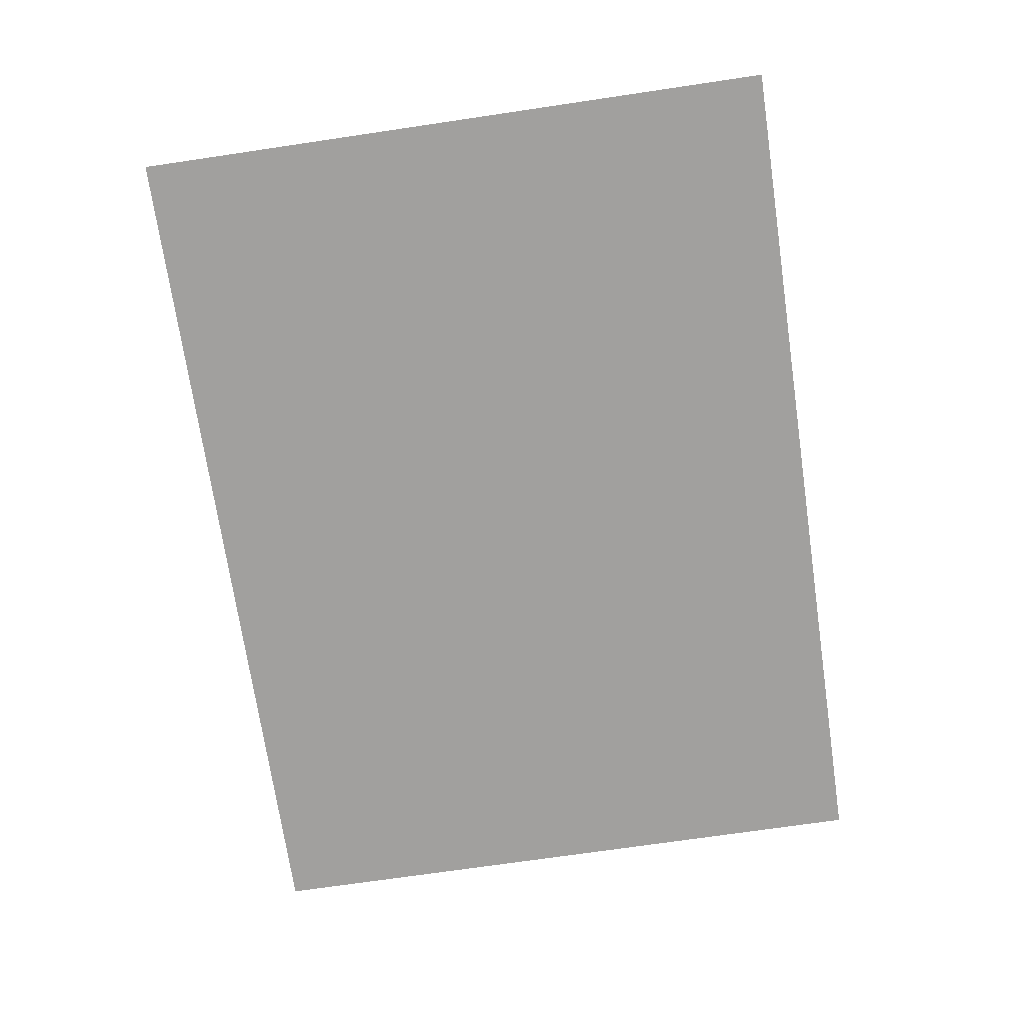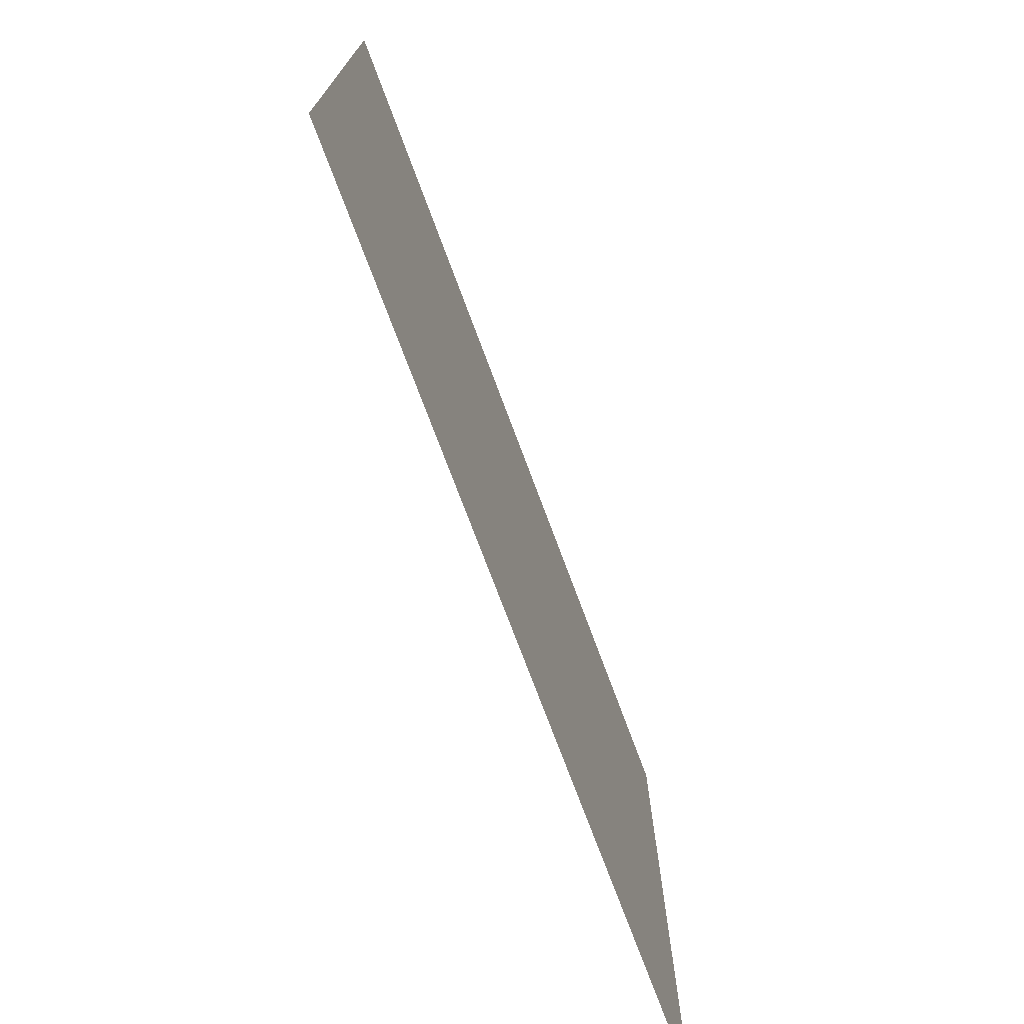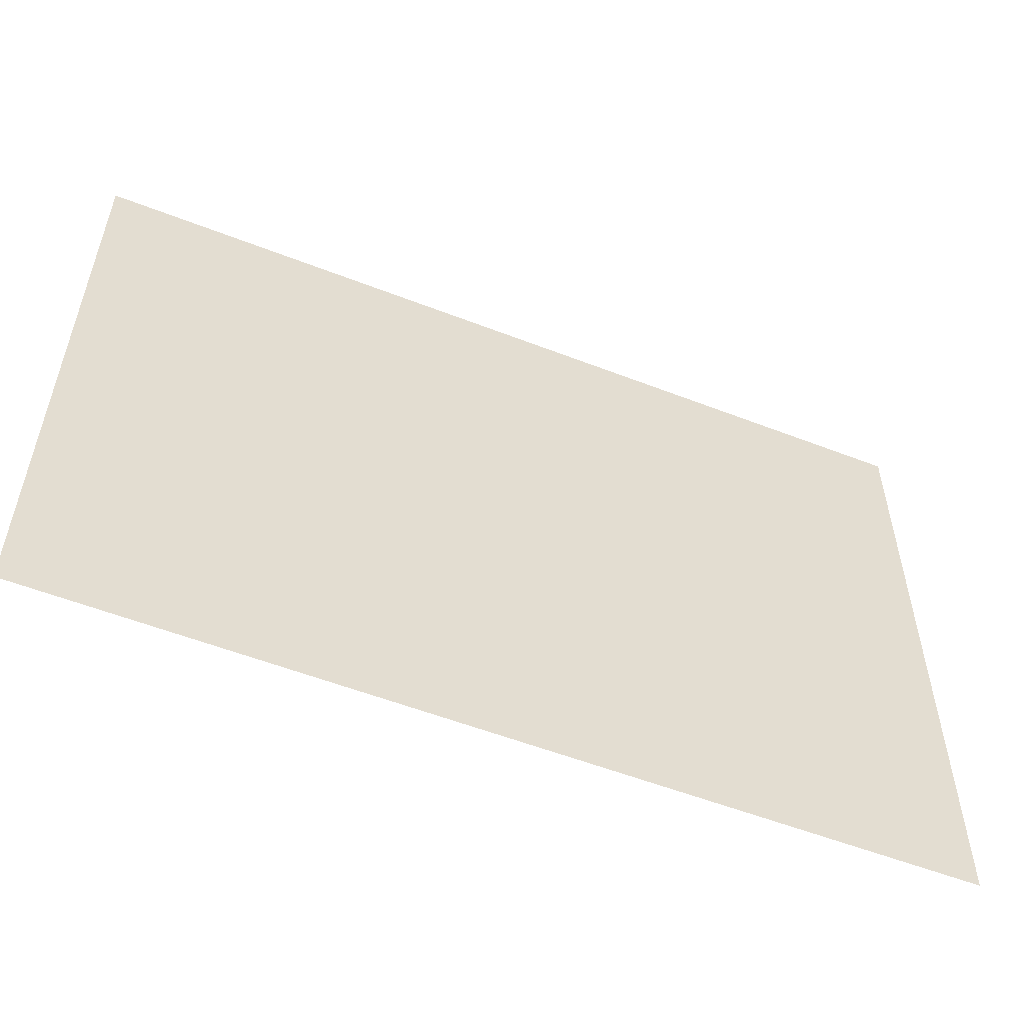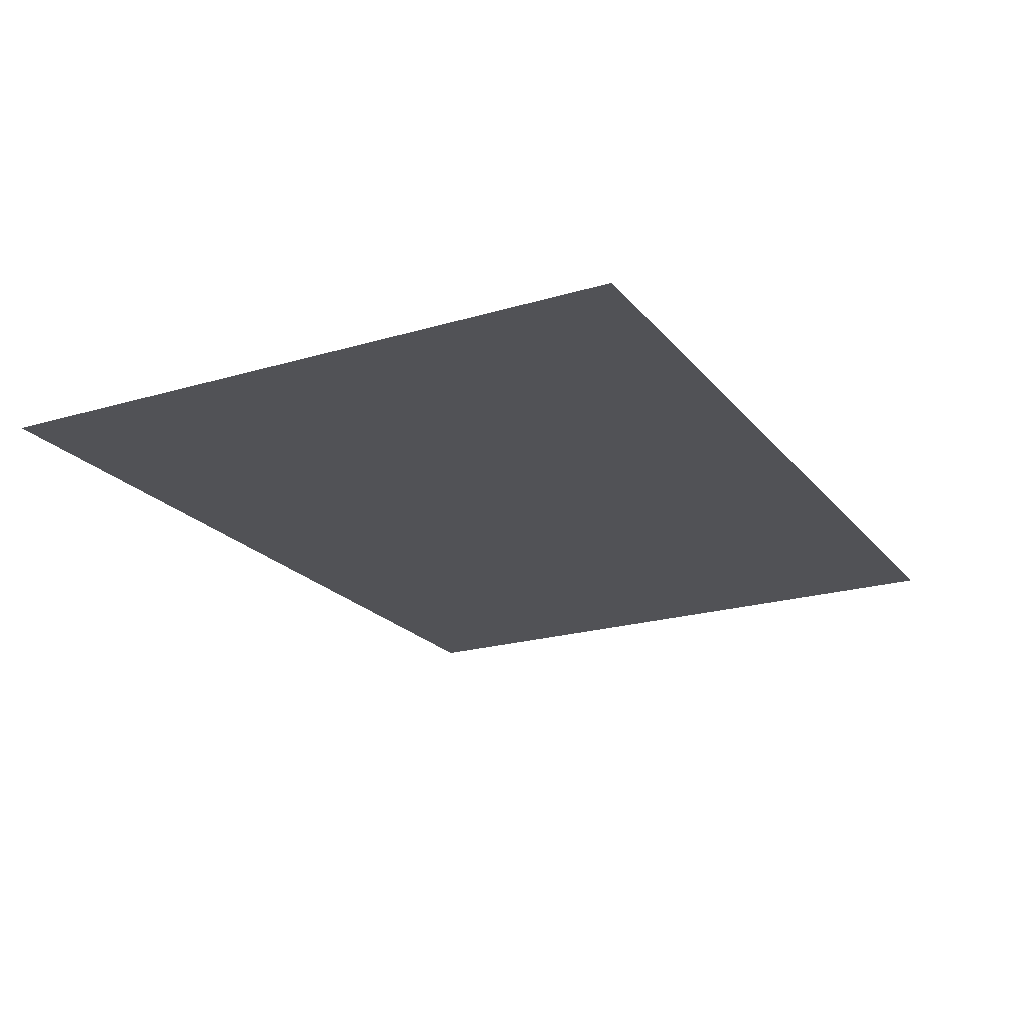
<metadata>
{"format":"obj","ext":"obj","renderer":"f3d","projection":"perspective","resolution":1024,"background":"white","views":[{"elev":-71.8,"azim":98.4,"up":"+Z"},{"elev":-73.4,"azim":-69.6,"up":"+Y"},{"elev":-55.3,"azim":157.7,"up":"+Y"},{"elev":-21.3,"azim":117.9,"up":"+Z"}]}
</metadata>
<code>
v 0 -1 0
v -1 -1 0
v -1 0 0
v 0 0 0
v -2 -1 0
v -2 0 0
v -3 -1 0
v -3 0 0
v -4 -1 0
v -4 0 0
v -5 -1 0
v -5 0 0
v -6 -1 0
v -6 0 0
v -7 -1 0
v -7 0 0
v -8 -1 0
v -8 0 0
v -9 -1 0
v -9 0 0
v -10 -1 0
v -10 0 0
v -11 -1 0
v -11 0 0
v -12 -1 0
v -12 0 0
v -13 -1 0
v -13 0 0
v -14 -1 0
v -14 0 0
v -15 -1 0
v -15 0 0
v -16 -1 0
v -16 0 0
v -17 -1 0
v -17 0 0
v -18 -1 0
v -18 0 0
v -19 -1 0
v -19 0 0
v -20 -1 0
v -20 0 0
v -21 -1 0
v -21 0 0
v -22 -1 0
v -22 0 0
v -23 -1 0
v -23 0 0
v -24 -1 0
v -24 0 0
v 0 -2 0
v -1 -2 0
v -2 -2 0
v -3 -2 0
v -4 -2 0
v -5 -2 0
v -6 -2 0
v -7 -2 0
v -8 -2 0
v -9 -2 0
v -10 -2 0
v -11 -2 0
v -12 -2 0
v -13 -2 0
v -14 -2 0
v -15 -2 0
v -16 -2 0
v -17 -2 0
v -18 -2 0
v -19 -2 0
v -20 -2 0
v -21 -2 0
v -22 -2 0
v -23 -2 0
v -24 -2 0
v 0 -3 0
v -1 -3 0
v -2 -3 0
v -3 -3 0
v -4 -3 0
v -5 -3 0
v -6 -3 0
v -7 -3 0
v -8 -3 0
v -9 -3 0
v -10 -3 0
v -11 -3 0
v -12 -3 0
v -13 -3 0
v -14 -3 0
v -15 -3 0
v -16 -3 0
v -17 -3 0
v -18 -3 0
v -19 -3 0
v -20 -3 0
v -21 -3 0
v -22 -3 0
v -23 -3 0
v -24 -3 0
v 0 -4 0
v -1 -4 0
v -2 -4 0
v -3 -4 0
v -4 -4 0
v -5 -4 0
v -6 -4 0
v -7 -4 0
v -8 -4 0
v -9 -4 0
v -10 -4 0
v -11 -4 0
v -12 -4 0
v -13 -4 0
v -14 -4 0
v -15 -4 0
v -16 -4 0
v -17 -4 0
v -18 -4 0
v -19 -4 0
v -20 -4 0
v -21 -4 0
v -22 -4 0
v -23 -4 0
v -24 -4 0
v 0 -5 0
v -1 -5 0
v -2 -5 0
v -3 -5 0
v -4 -5 0
v -5 -5 0
v -6 -5 0
v -7 -5 0
v -8 -5 0
v -9 -5 0
v -10 -5 0
v -11 -5 0
v -12 -5 0
v -13 -5 0
v -14 -5 0
v -15 -5 0
v -16 -5 0
v -17 -5 0
v -18 -5 0
v -19 -5 0
v -20 -5 0
v -21 -5 0
v -22 -5 0
v -23 -5 0
v -24 -5 0
v 0 -6 0
v -1 -6 0
v -2 -6 0
v -3 -6 0
v -4 -6 0
v -5 -6 0
v -6 -6 0
v -7 -6 0
v -8 -6 0
v -9 -6 0
v -10 -6 0
v -11 -6 0
v -12 -6 0
v -13 -6 0
v -14 -6 0
v -15 -6 0
v -16 -6 0
v -17 -6 0
v -18 -6 0
v -19 -6 0
v -20 -6 0
v -21 -6 0
v -22 -6 0
v -23 -6 0
v -24 -6 0
v 0 -7 0
v -1 -7 0
v -2 -7 0
v -3 -7 0
v -4 -7 0
v -5 -7 0
v -6 -7 0
v -7 -7 0
v -8 -7 0
v -9 -7 0
v -10 -7 0
v -11 -7 0
v -12 -7 0
v -13 -7 0
v -14 -7 0
v -15 -7 0
v -16 -7 0
v -17 -7 0
v -18 -7 0
v -19 -7 0
v -20 -7 0
v -21 -7 0
v -22 -7 0
v -23 -7 0
v -24 -7 0
v 0 -8 0
v -1 -8 0
v -2 -8 0
v -3 -8 0
v -4 -8 0
v -5 -8 0
v -6 -8 0
v -7 -8 0
v -8 -8 0
v -9 -8 0
v -10 -8 0
v -11 -8 0
v -12 -8 0
v -13 -8 0
v -14 -8 0
v -15 -8 0
v -16 -8 0
v -17 -8 0
v -18 -8 0
v -19 -8 0
v -20 -8 0
v -21 -8 0
v -22 -8 0
v -23 -8 0
v -24 -8 0
v 0 -9 0
v -1 -9 0
v -2 -9 0
v -3 -9 0
v -4 -9 0
v -5 -9 0
v -6 -9 0
v -7 -9 0
v -8 -9 0
v -9 -9 0
v -10 -9 0
v -11 -9 0
v -12 -9 0
v -13 -9 0
v -14 -9 0
v -15 -9 0
v -16 -9 0
v -17 -9 0
v -18 -9 0
v -19 -9 0
v -20 -9 0
v -21 -9 0
v -22 -9 0
v -23 -9 0
v -24 -9 0
v 0 -10 0
v -1 -10 0
v -2 -10 0
v -3 -10 0
v -4 -10 0
v -5 -10 0
v -6 -10 0
v -7 -10 0
v -8 -10 0
v -9 -10 0
v -10 -10 0
v -11 -10 0
v -12 -10 0
v -13 -10 0
v -14 -10 0
v -15 -10 0
v -16 -10 0
v -17 -10 0
v -18 -10 0
v -19 -10 0
v -20 -10 0
v -21 -10 0
v -22 -10 0
v -23 -10 0
v -24 -10 0
v 0 -11 0
v -1 -11 0
v -2 -11 0
v -3 -11 0
v -4 -11 0
v -5 -11 0
v -6 -11 0
v -7 -11 0
v -8 -11 0
v -9 -11 0
v -10 -11 0
v -11 -11 0
v -12 -11 0
v -13 -11 0
v -14 -11 0
v -15 -11 0
v -16 -11 0
v -17 -11 0
v -18 -11 0
v -19 -11 0
v -20 -11 0
v -21 -11 0
v -22 -11 0
v -23 -11 0
v -24 -11 0
v 0 -12 0
v -1 -12 0
v -2 -12 0
v -3 -12 0
v -4 -12 0
v -5 -12 0
v -6 -12 0
v -7 -12 0
v -8 -12 0
v -9 -12 0
v -10 -12 0
v -11 -12 0
v -12 -12 0
v -13 -12 0
v -14 -12 0
v -15 -12 0
v -16 -12 0
v -17 -12 0
v -18 -12 0
v -19 -12 0
v -20 -12 0
v -21 -12 0
v -22 -12 0
v -23 -12 0
v -24 -12 0
v 0 -13 0
v -1 -13 0
v -2 -13 0
v -3 -13 0
v -4 -13 0
v -5 -13 0
v -6 -13 0
v -7 -13 0
v -8 -13 0
v -9 -13 0
v -10 -13 0
v -11 -13 0
v -12 -13 0
v -13 -13 0
v -14 -13 0
v -15 -13 0
v -16 -13 0
v -17 -13 0
v -18 -13 0
v -19 -13 0
v -20 -13 0
v -21 -13 0
v -22 -13 0
v -23 -13 0
v -24 -13 0
v 0 -14 0
v -1 -14 0
v -2 -14 0
v -3 -14 0
v -4 -14 0
v -5 -14 0
v -6 -14 0
v -7 -14 0
v -8 -14 0
v -9 -14 0
v -10 -14 0
v -11 -14 0
v -12 -14 0
v -13 -14 0
v -14 -14 0
v -15 -14 0
v -16 -14 0
v -17 -14 0
v -18 -14 0
v -19 -14 0
v -20 -14 0
v -21 -14 0
v -22 -14 0
v -23 -14 0
v -24 -14 0
v 0 -15 0
v -1 -15 0
v -2 -15 0
v -3 -15 0
v -4 -15 0
v -5 -15 0
v -6 -15 0
v -7 -15 0
v -8 -15 0
v -9 -15 0
v -10 -15 0
v -11 -15 0
v -12 -15 0
v -13 -15 0
v -14 -15 0
v -15 -15 0
v -16 -15 0
v -17 -15 0
v -18 -15 0
v -19 -15 0
v -20 -15 0
v -21 -15 0
v -22 -15 0
v -23 -15 0
v -24 -15 0
v 0 -16 0
v -1 -16 0
v -2 -16 0
v -3 -16 0
v -4 -16 0
v -5 -16 0
v -6 -16 0
v -7 -16 0
v -8 -16 0
v -9 -16 0
v -10 -16 0
v -11 -16 0
v -12 -16 0
v -13 -16 0
v -14 -16 0
v -15 -16 0
v -16 -16 0
v -17 -16 0
v -18 -16 0
v -19 -16 0
v -20 -16 0
v -21 -16 0
v -22 -16 0
v -23 -16 0
v -24 -16 0
v 0 -17 0
v -1 -17 0
v -2 -17 0
v -3 -17 0
v -4 -17 0
v -5 -17 0
v -6 -17 0
v -7 -17 0
v -8 -17 0
v -9 -17 0
v -10 -17 0
v -11 -17 0
v -12 -17 0
v -13 -17 0
v -14 -17 0
v -15 -17 0
v -16 -17 0
v -17 -17 0
v -18 -17 0
v -19 -17 0
v -20 -17 0
v -21 -17 0
v -22 -17 0
v -23 -17 0
v -24 -17 0
v 0 -18 0
v -1 -18 0
v -2 -18 0
v -3 -18 0
v -4 -18 0
v -5 -18 0
v -6 -18 0
v -7 -18 0
v -8 -18 0
v -9 -18 0
v -10 -18 0
v -11 -18 0
v -12 -18 0
v -13 -18 0
v -14 -18 0
v -15 -18 0
v -16 -18 0
v -17 -18 0
v -18 -18 0
v -19 -18 0
v -20 -18 0
v -21 -18 0
v -22 -18 0
v -23 -18 0
v -24 -18 0
g mesh_0001
f 1 2 3 4
f 2 5 6 3
f 5 7 8 6
f 7 9 10 8
f 9 11 12 10
f 11 13 14 12
f 13 15 16 14
f 15 17 18 16
f 17 19 20 18
f 19 21 22 20
f 21 23 24 22
f 23 25 26 24
f 25 27 28 26
f 27 29 30 28
f 29 31 32 30
f 31 33 34 32
f 33 35 36 34
f 35 37 38 36
f 37 39 40 38
f 39 41 42 40
f 41 43 44 42
f 43 45 46 44
f 45 47 48 46
f 47 49 50 48
f 51 52 2 1
f 52 53 5 2
f 53 54 7 5
f 54 55 9 7
f 55 56 11 9
f 56 57 13 11
f 57 58 15 13
f 58 59 17 15
f 59 60 19 17
f 60 61 21 19
f 61 62 23 21
f 62 63 25 23
f 63 64 27 25
f 64 65 29 27
f 65 66 31 29
f 66 67 33 31
f 67 68 35 33
f 68 69 37 35
f 69 70 39 37
f 70 71 41 39
f 71 72 43 41
f 72 73 45 43
f 73 74 47 45
f 74 75 49 47
f 76 77 52 51
f 77 78 53 52
f 78 79 54 53
f 79 80 55 54
f 80 81 56 55
f 81 82 57 56
f 82 83 58 57
f 83 84 59 58
f 84 85 60 59
f 85 86 61 60
f 86 87 62 61
f 87 88 63 62
f 88 89 64 63
f 89 90 65 64
f 90 91 66 65
f 91 92 67 66
f 92 93 68 67
f 93 94 69 68
f 94 95 70 69
f 95 96 71 70
f 96 97 72 71
f 97 98 73 72
f 98 99 74 73
f 99 100 75 74
f 101 102 77 76
f 102 103 78 77
f 103 104 79 78
f 104 105 80 79
f 105 106 81 80
f 106 107 82 81
f 107 108 83 82
f 108 109 84 83
f 109 110 85 84
f 110 111 86 85
f 111 112 87 86
f 112 113 88 87
f 113 114 89 88
f 114 115 90 89
f 115 116 91 90
f 116 117 92 91
f 117 118 93 92
f 118 119 94 93
f 119 120 95 94
f 120 121 96 95
f 121 122 97 96
f 122 123 98 97
f 123 124 99 98
f 124 125 100 99
f 126 127 102 101
f 127 128 103 102
f 128 129 104 103
f 129 130 105 104
f 130 131 106 105
f 131 132 107 106
f 132 133 108 107
f 133 134 109 108
f 134 135 110 109
f 135 136 111 110
f 136 137 112 111
f 137 138 113 112
f 138 139 114 113
f 139 140 115 114
f 140 141 116 115
f 141 142 117 116
f 142 143 118 117
f 143 144 119 118
f 144 145 120 119
f 145 146 121 120
f 146 147 122 121
f 147 148 123 122
f 148 149 124 123
f 149 150 125 124
f 151 152 127 126
f 152 153 128 127
f 153 154 129 128
f 154 155 130 129
f 155 156 131 130
f 156 157 132 131
f 157 158 133 132
f 158 159 134 133
f 159 160 135 134
f 160 161 136 135
f 161 162 137 136
f 162 163 138 137
f 163 164 139 138
f 164 165 140 139
f 165 166 141 140
f 166 167 142 141
f 167 168 143 142
f 168 169 144 143
f 169 170 145 144
f 170 171 146 145
f 171 172 147 146
f 172 173 148 147
f 173 174 149 148
f 174 175 150 149
f 176 177 152 151
f 177 178 153 152
f 178 179 154 153
f 179 180 155 154
f 180 181 156 155
f 181 182 157 156
f 182 183 158 157
f 183 184 159 158
f 184 185 160 159
f 185 186 161 160
f 186 187 162 161
f 187 188 163 162
f 188 189 164 163
f 189 190 165 164
f 190 191 166 165
f 191 192 167 166
f 192 193 168 167
f 193 194 169 168
f 194 195 170 169
f 195 196 171 170
f 196 197 172 171
f 197 198 173 172
f 198 199 174 173
f 199 200 175 174
f 201 202 177 176
f 202 203 178 177
f 203 204 179 178
f 204 205 180 179
f 205 206 181 180
f 206 207 182 181
f 207 208 183 182
f 208 209 184 183
f 209 210 185 184
f 210 211 186 185
f 211 212 187 186
f 212 213 188 187
f 213 214 189 188
f 214 215 190 189
f 215 216 191 190
f 216 217 192 191
f 217 218 193 192
f 218 219 194 193
f 219 220 195 194
f 220 221 196 195
f 221 222 197 196
f 222 223 198 197
f 223 224 199 198
f 224 225 200 199
f 226 227 202 201
f 227 228 203 202
f 228 229 204 203
f 229 230 205 204
f 230 231 206 205
f 231 232 207 206
f 232 233 208 207
f 233 234 209 208
f 234 235 210 209
f 235 236 211 210
f 236 237 212 211
f 237 238 213 212
f 238 239 214 213
f 239 240 215 214
f 240 241 216 215
f 241 242 217 216
f 242 243 218 217
f 243 244 219 218
f 244 245 220 219
f 245 246 221 220
f 246 247 222 221
f 247 248 223 222
f 248 249 224 223
f 249 250 225 224
f 251 252 227 226
f 252 253 228 227
f 253 254 229 228
f 254 255 230 229
f 255 256 231 230
f 256 257 232 231
f 257 258 233 232
f 258 259 234 233
f 259 260 235 234
f 260 261 236 235
f 261 262 237 236
f 262 263 238 237
f 263 264 239 238
f 264 265 240 239
f 265 266 241 240
f 266 267 242 241
f 267 268 243 242
f 268 269 244 243
f 269 270 245 244
f 270 271 246 245
f 271 272 247 246
f 272 273 248 247
f 273 274 249 248
f 274 275 250 249
f 276 277 252 251
f 277 278 253 252
f 278 279 254 253
f 279 280 255 254
f 280 281 256 255
f 281 282 257 256
f 282 283 258 257
f 283 284 259 258
f 284 285 260 259
f 285 286 261 260
f 286 287 262 261
f 287 288 263 262
f 288 289 264 263
f 289 290 265 264
f 290 291 266 265
f 291 292 267 266
f 292 293 268 267
f 293 294 269 268
f 294 295 270 269
f 295 296 271 270
f 296 297 272 271
f 297 298 273 272
f 298 299 274 273
f 299 300 275 274
f 301 302 277 276
f 302 303 278 277
f 303 304 279 278
f 304 305 280 279
f 305 306 281 280
f 306 307 282 281
f 307 308 283 282
f 308 309 284 283
f 309 310 285 284
f 310 311 286 285
f 311 312 287 286
f 312 313 288 287
f 313 314 289 288
f 314 315 290 289
f 315 316 291 290
f 316 317 292 291
f 317 318 293 292
f 318 319 294 293
f 319 320 295 294
f 320 321 296 295
f 321 322 297 296
f 322 323 298 297
f 323 324 299 298
f 324 325 300 299
f 326 327 302 301
f 327 328 303 302
f 328 329 304 303
f 329 330 305 304
f 330 331 306 305
f 331 332 307 306
f 332 333 308 307
f 333 334 309 308
f 334 335 310 309
f 335 336 311 310
f 336 337 312 311
f 337 338 313 312
f 338 339 314 313
f 339 340 315 314
f 340 341 316 315
f 341 342 317 316
f 342 343 318 317
f 343 344 319 318
f 344 345 320 319
f 345 346 321 320
f 346 347 322 321
f 347 348 323 322
f 348 349 324 323
f 349 350 325 324
f 351 352 327 326
f 352 353 328 327
f 353 354 329 328
f 354 355 330 329
f 355 356 331 330
f 356 357 332 331
f 357 358 333 332
f 358 359 334 333
f 359 360 335 334
f 360 361 336 335
f 361 362 337 336
f 362 363 338 337
f 363 364 339 338
f 364 365 340 339
f 365 366 341 340
f 366 367 342 341
f 367 368 343 342
f 368 369 344 343
f 369 370 345 344
f 370 371 346 345
f 371 372 347 346
f 372 373 348 347
f 373 374 349 348
f 374 375 350 349
f 376 377 352 351
f 377 378 353 352
f 378 379 354 353
f 379 380 355 354
f 380 381 356 355
f 381 382 357 356
f 382 383 358 357
f 383 384 359 358
f 384 385 360 359
f 385 386 361 360
f 386 387 362 361
f 387 388 363 362
f 388 389 364 363
f 389 390 365 364
f 390 391 366 365
f 391 392 367 366
f 392 393 368 367
f 393 394 369 368
f 394 395 370 369
f 395 396 371 370
f 396 397 372 371
f 397 398 373 372
f 398 399 374 373
f 399 400 375 374
f 401 402 377 376
f 402 403 378 377
f 403 404 379 378
f 404 405 380 379
f 405 406 381 380
f 406 407 382 381
f 407 408 383 382
f 408 409 384 383
f 409 410 385 384
f 410 411 386 385
f 411 412 387 386
f 412 413 388 387
f 413 414 389 388
f 414 415 390 389
f 415 416 391 390
f 416 417 392 391
f 417 418 393 392
f 418 419 394 393
f 419 420 395 394
f 420 421 396 395
f 421 422 397 396
f 422 423 398 397
f 423 424 399 398
f 424 425 400 399
f 426 427 402 401
f 427 428 403 402
f 428 429 404 403
f 429 430 405 404
f 430 431 406 405
f 431 432 407 406
f 432 433 408 407
f 433 434 409 408
f 434 435 410 409
f 435 436 411 410
f 436 437 412 411
f 437 438 413 412
f 438 439 414 413
f 439 440 415 414
f 440 441 416 415
f 441 442 417 416
f 442 443 418 417
f 443 444 419 418
f 444 445 420 419
f 445 446 421 420
f 446 447 422 421
f 447 448 423 422
f 448 449 424 423
f 449 450 425 424
f 451 452 427 426
f 452 453 428 427
f 453 454 429 428
f 454 455 430 429
f 455 456 431 430
f 456 457 432 431
f 457 458 433 432
f 458 459 434 433
f 459 460 435 434
f 460 461 436 435
f 461 462 437 436
f 462 463 438 437
f 463 464 439 438
f 464 465 440 439
f 465 466 441 440
f 466 467 442 441
f 467 468 443 442
f 468 469 444 443
f 469 470 445 444
f 470 471 446 445
f 471 472 447 446
f 472 473 448 447
f 473 474 449 448
f 474 475 450 449
g mesh_0002
f 19 21 22 20
f 21 23 24 22
f 23 25 26 24
f 25 27 28 26
f 27 29 30 28
f 29 31 32 30
f 60 61 21 19
f 85 86 61 60
f 110 111 86 85
f 114 115 90 89
f 115 116 91 90
f 116 117 92 91
f 117 118 93 92
f 118 119 94 93
f 119 120 95 94
f 120 121 96 95
f 135 136 111 110
f 139 140 115 114
f 145 146 121 120
f 164 165 140 139
f 170 171 146 145
f 185 186 161 160
f 189 190 165 164
f 195 196 171 170
f 210 211 186 185
f 214 215 190 189
f 220 221 196 195
f 235 236 211 210
f 236 237 212 211
f 260 261 236 235
f 285 286 261 260
f 310 311 286 285
f 335 336 311 310
f 354 355 330 329
f 355 356 331 330
f 356 357 332 331
f 357 358 333 332
f 360 361 336 335
f 361 362 337 336
f 362 363 338 337
f 363 364 339 338
f 364 365 340 339
f 365 366 341 340
f 379 380 355 354
f 380 381 356 355
f 381 382 357 356
f 382 383 358 357
f 385 386 361 360
f 386 387 362 361
f 387 388 363 362
f 388 389 364 363
f 389 390 365 364
f 390 391 366 365
f 404 405 380 379
f 405 406 381 380
f 406 407 382 381
f 407 408 383 382
f 415 416 391 390
f 429 430 405 404
f 430 431 406 405
f 431 432 407 406
f 432 433 408 407
f 440 441 416 415
f 465 466 441 440

</code>
